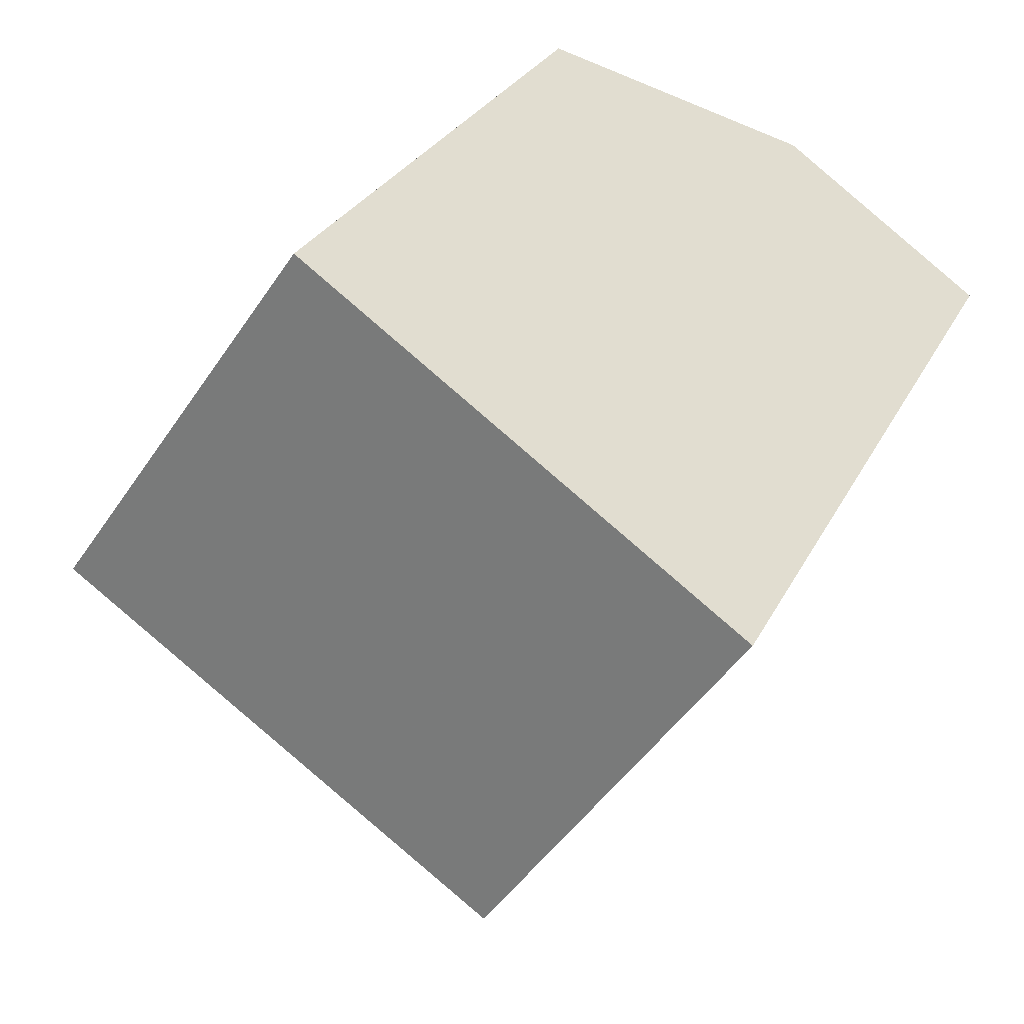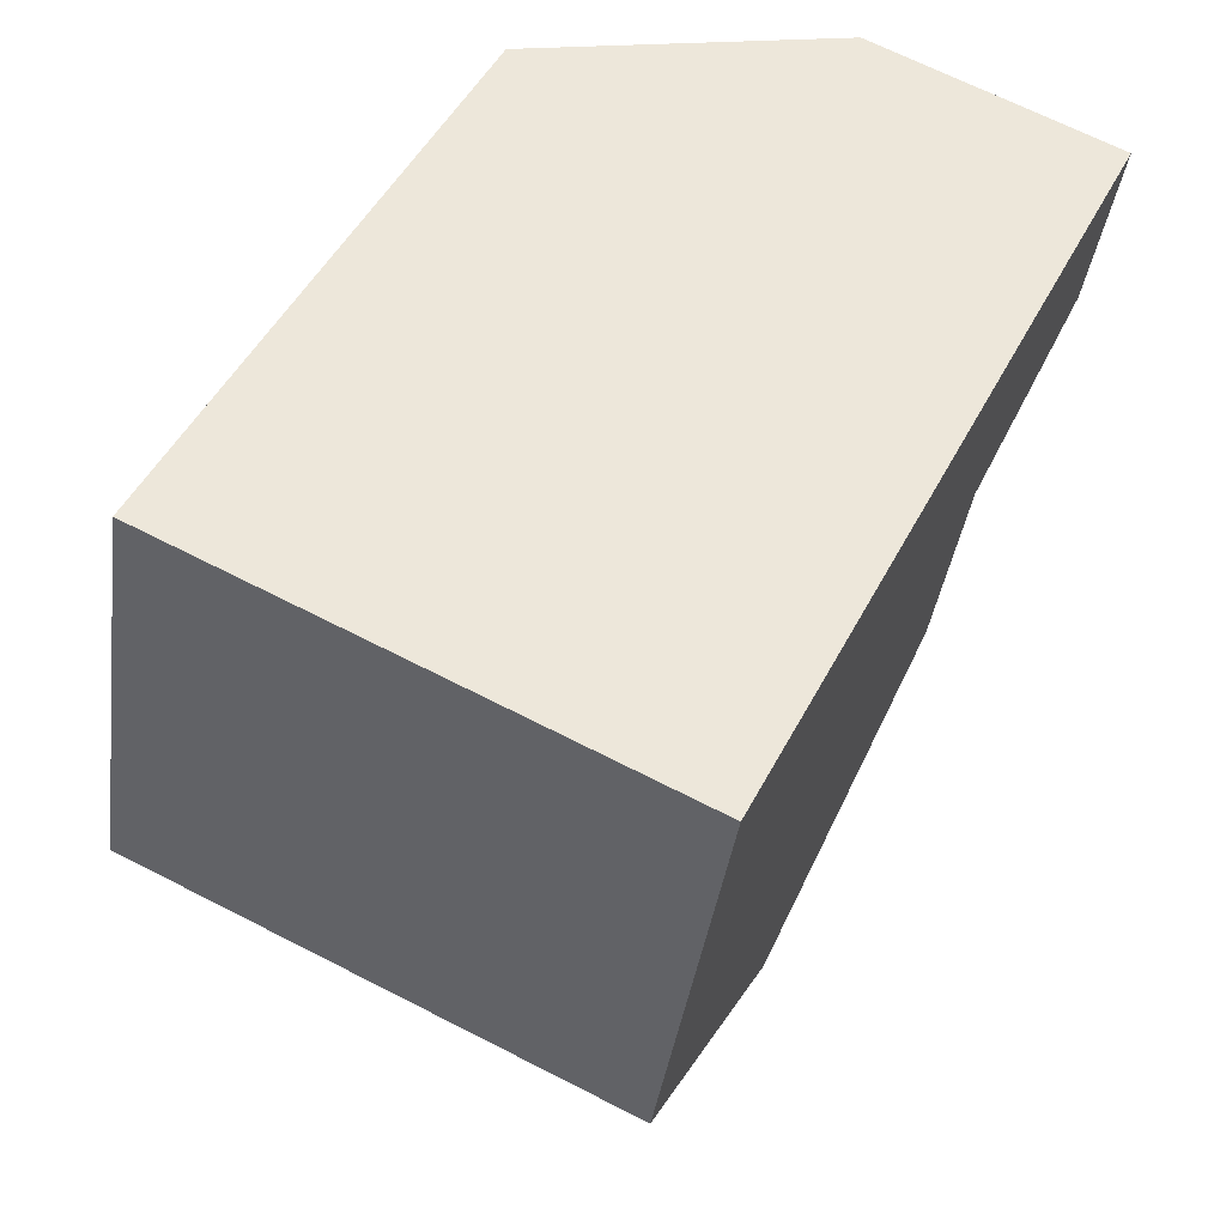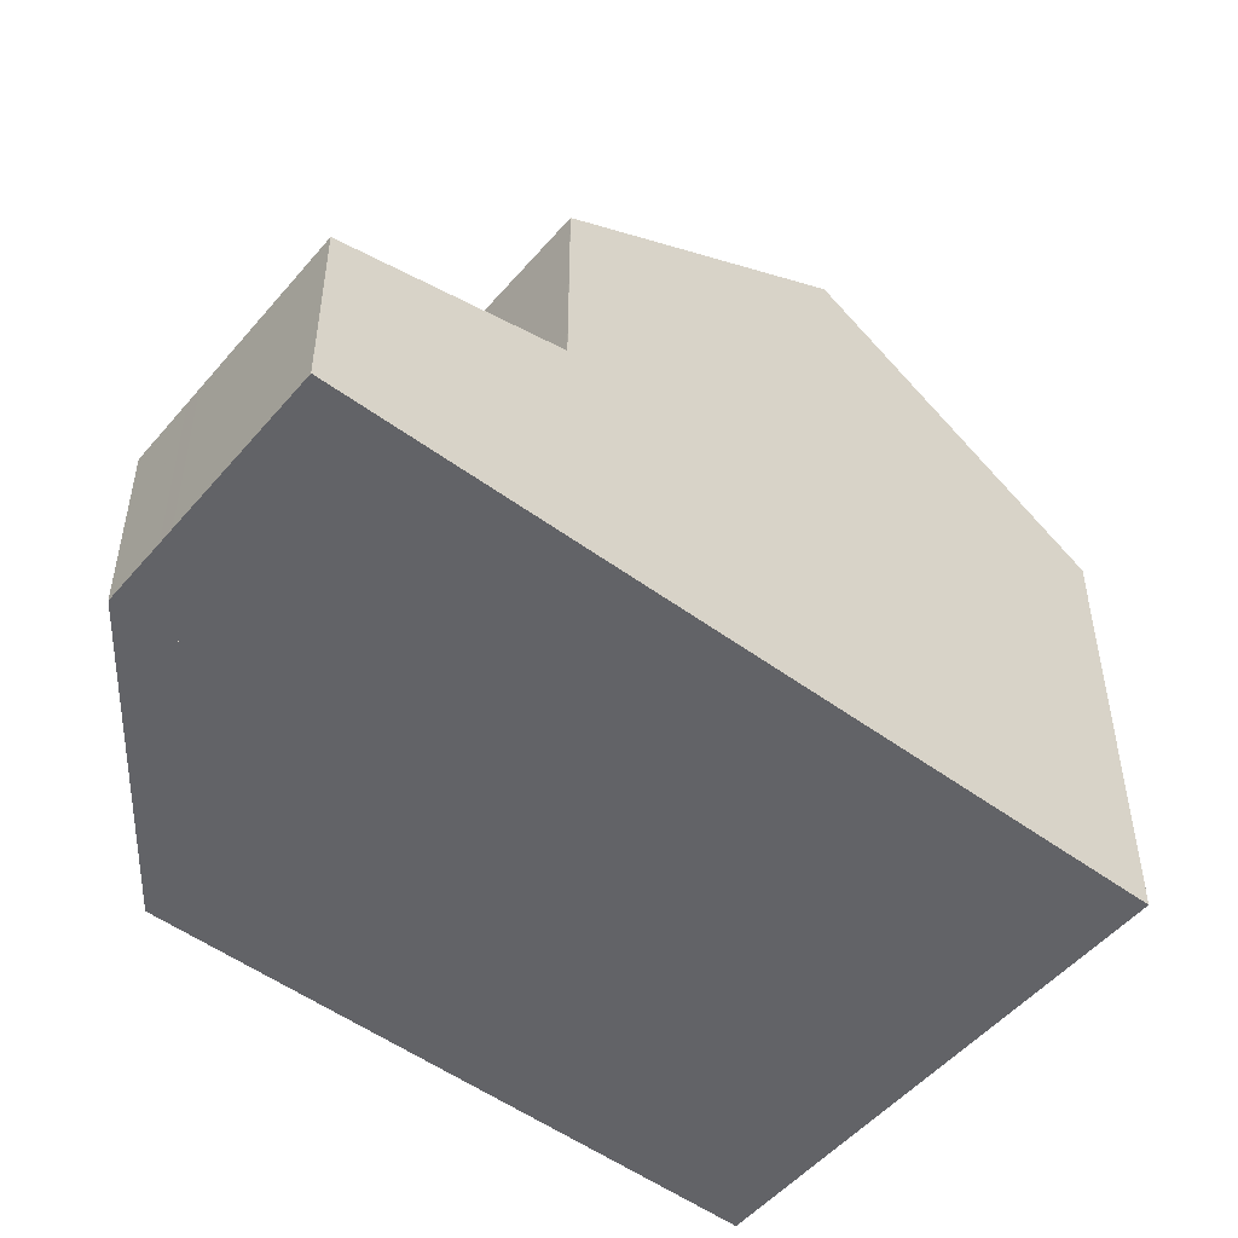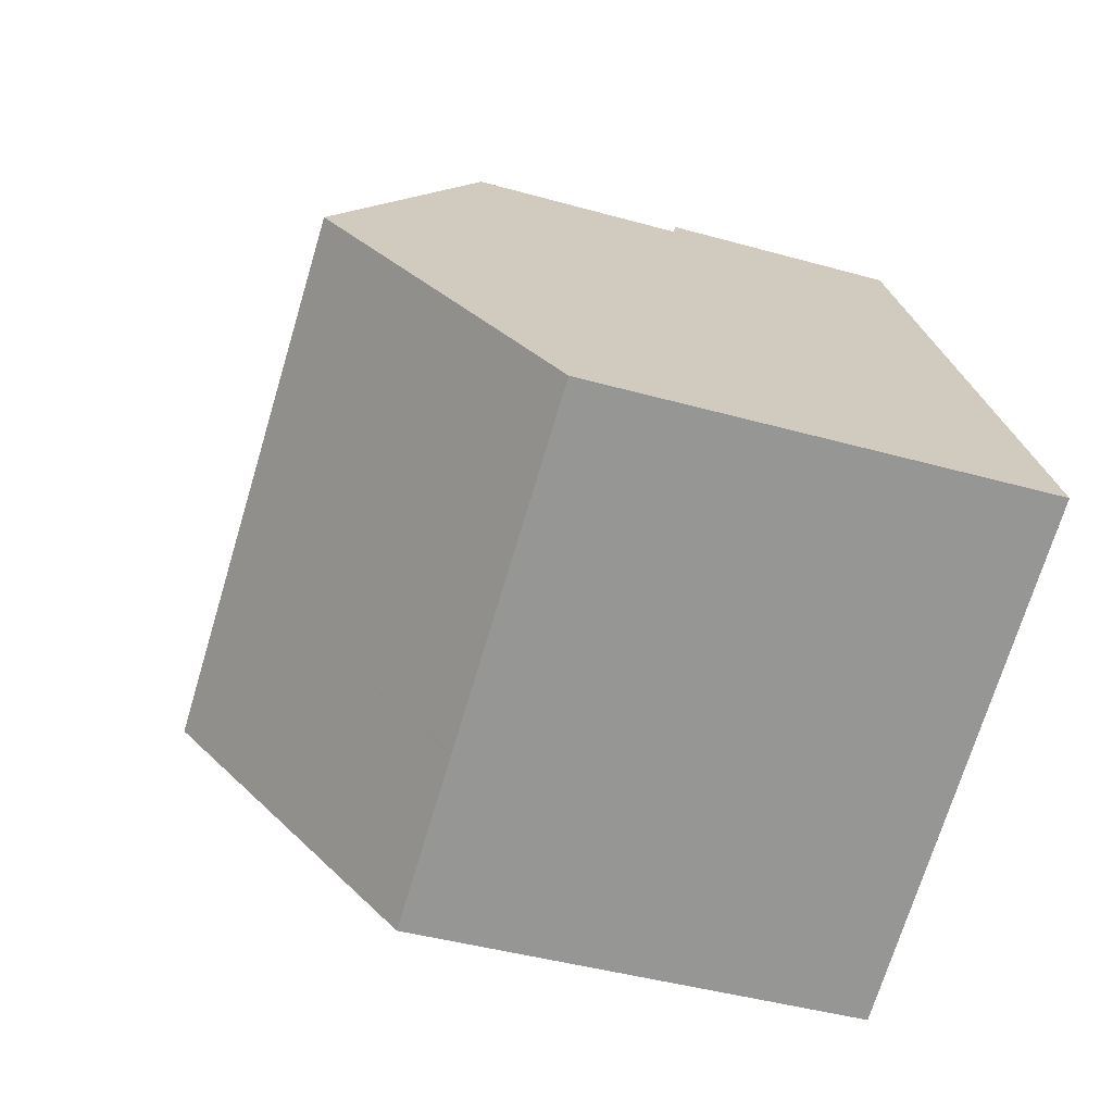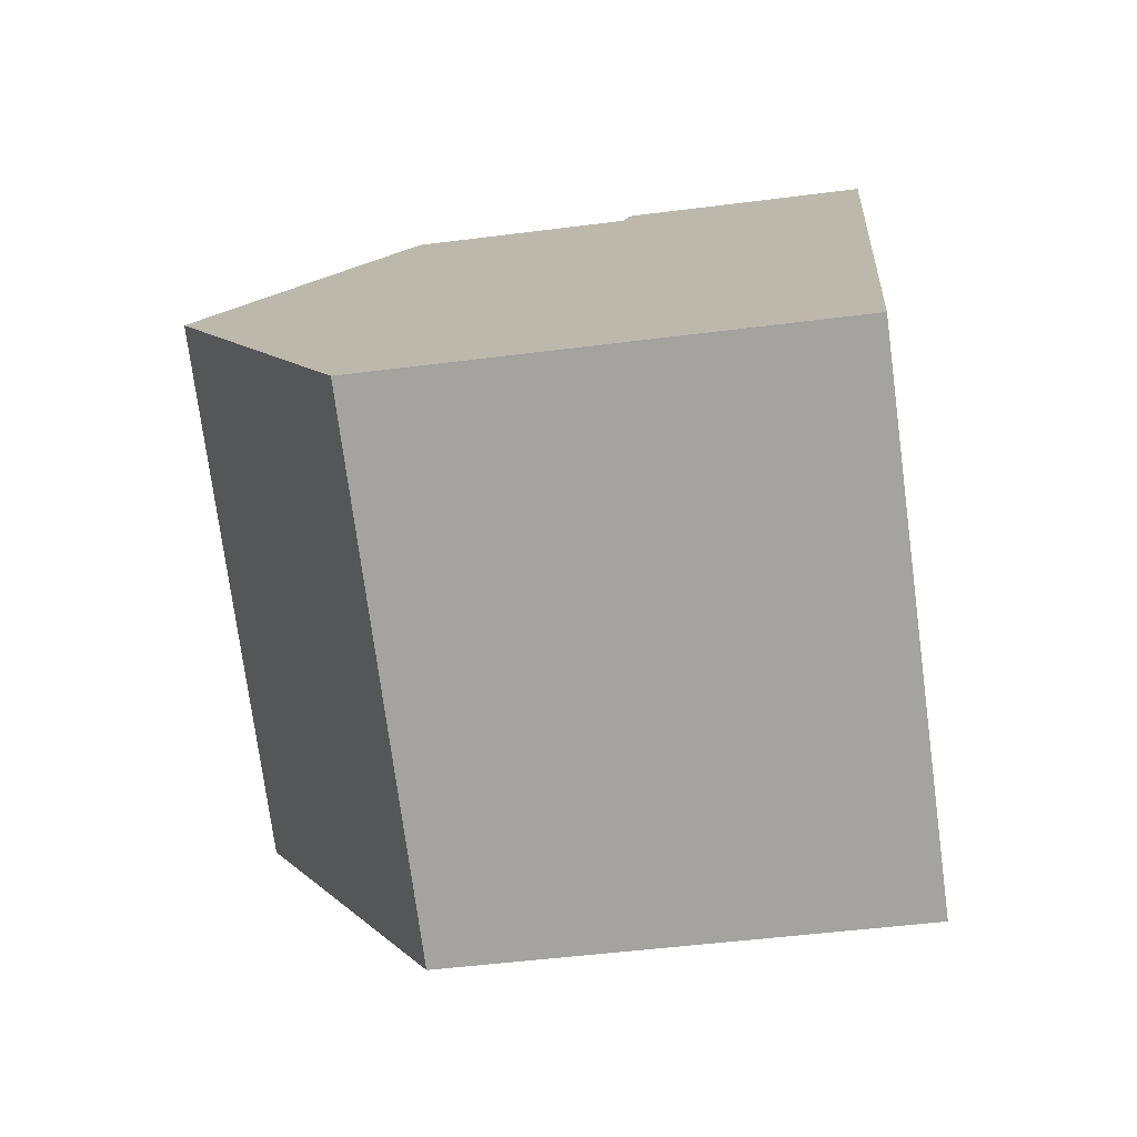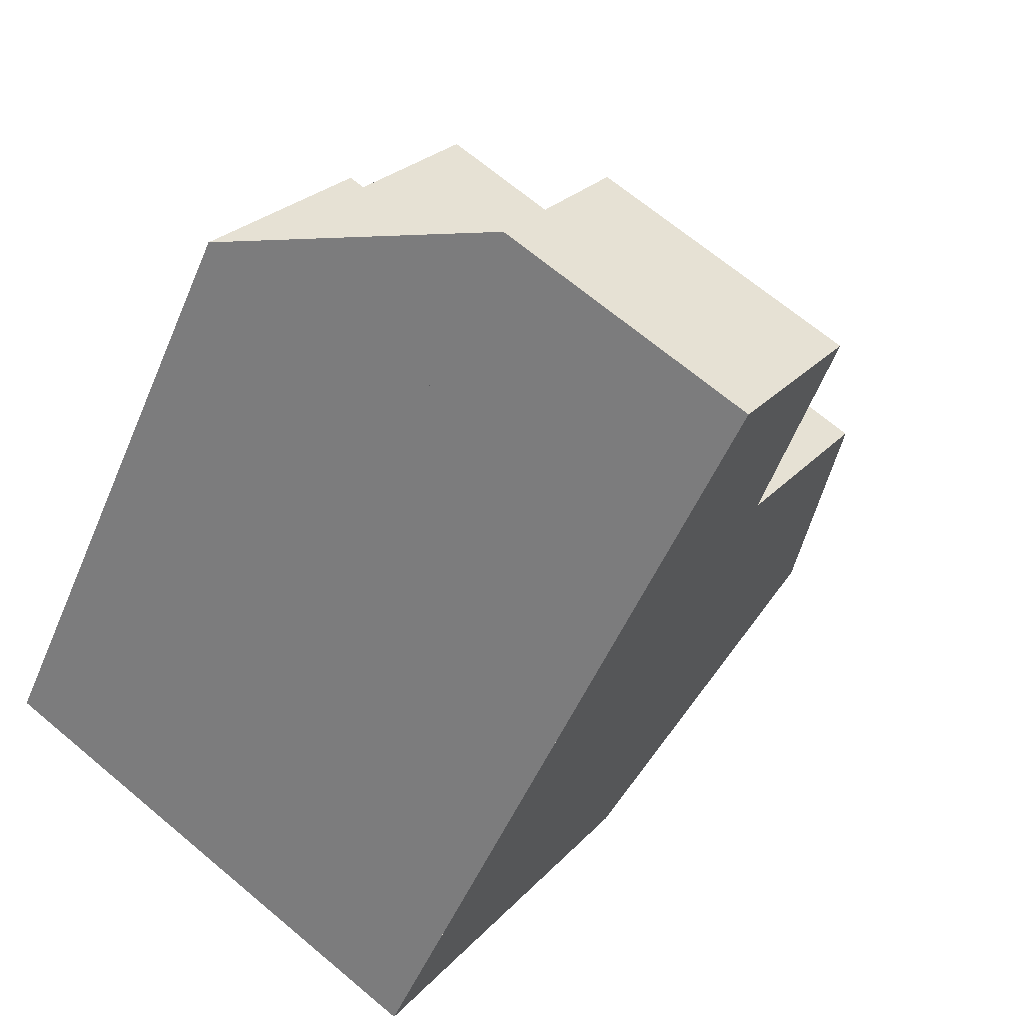
<metadata>
{"format":"obj","ext":"obj","renderer":"f3d","projection":"perspective","resolution":1024,"background":"white","views":[{"elev":-47.5,"azim":148.0,"up":"+Y"},{"elev":-38.6,"azim":172.2,"up":"+Y"},{"elev":-51.0,"azim":-102.6,"up":"+Z"},{"elev":-42.2,"azim":71.3,"up":"+Y"},{"elev":-47.4,"azim":98.3,"up":"+Y"},{"elev":25.1,"azim":-148.8,"up":"+Y"}]}
</metadata>
<code>
v -1798 -2251 5.476
v -1804 -2254 5.454
v -1809 -2245 2.24
v -1806 -2243 2.221
v -1805 -2246 2.858
v -1802 -2244 2.837
v -1806 -2251 7.702
v -1800 -2248 7.722
v -1802 -2245 5.542
v -1807 -2248 5.533
v -1800 -2248 7.722
v -1802 -2245 5.542
v -1807 -2248 5.533
v -1805 -2246 5.538
v -1800 -2248 7.722
v -1806 -2251 7.702
v -1807 -2247 5.455
v -1802 -2245 5.464
v -1802 -2244 2.837
v -1805 -2245 2.73
v -1808 -2247 2.752
v -1806 -2243 2.222
v -1809 -2245 2.241
v -1806 -2246 2.737
v -1807 -2244 2.228
v -1807 -2244 2.227
v -1807 -2247 2.957
v -1802 -2245 2.913
v -1802 -2245 2.913
v -1798 -2251 5.476
v -1800 -2248 7.722
v -1802 -2245 5.464
v -1807 -2247 2.957
v -1806 -2251 7.702
v -1807 -2247 5.455
v -1808 -2247 2.752
v -1809 -2245 2.241
v -1809 -2245 2.24
v -1806 -2251 7.702
v -1804 -2254 5.454
v -1805 -2246 2.935
v -1805 -2246 5.46
v -1806 -2243 2.221
v -1806 -2243 2.222
v -1805 -2245 2.73
v -1803 -2249 7.712
v -1803 -2249 7.712
v -1801 -2253 5.465
v -1805 -2246 5.537
v -1807 -2244 2.226
v -1807 -2244 2.227
v -1806 -2246 2.736
v -1804 -2250 7.71
v -1804 -2250 7.71
v -1802 -2253 5.462
v -1805 -2246 2.94
v -1805 -2246 5.459
v -1805 -2247 5.536
v -1804 -2250 7.709
v -1802 -2253 5.462
v -1804 -2250 7.709
v -1806 -2246 2.942
v -1806 -2246 5.458
v -1802 -2245 2.913
v -1802 -2245 2.913
v -1802 -2245 5.464
v -1802 -2245 5.464
v -1807 -2247 5.455
v -1807 -2247 5.455
v -1805 -2246 5.459
v -1806 -2246 5.458
v -1805 -2246 5.46
v -1807 -2247 2.957
v -1807 -2247 2.957
v -1805 -2246 2.94
v -1806 -2246 2.942
v -1805 -2246 2.935
v -1798 -2251 5.482
v -1798 -2251 5.482
v -1802 -2253 5.463
v -1802 -2253 5.462
v -1801 -2253 5.467
v -1802 -2253 5.461
v -1798 -2251 5.476
v -1798 -2251 5.476
v -1798 -2251 0
v -1798 -2251 8.882e-16
v -1806 -2251 7.702
v -1804 -2254 5.454
v -1804 -2254 8.882e-16
v -1806 -2251 0
v -1809 -2245 2.24
v -1809 -2245 2.24
v -1809 -2245 0
v -1809 -2245 0
v -1806 -2243 2.222
v -1806 -2243 2.221
v -1806 -2243 0
v -1806 -2243 0
v -1802 -2244 2.837
v -1805 -2246 2.858
v -1805 -2246 0
v -1802 -2244 0
v -1802 -2245 2.913
v -1802 -2244 2.837
v -1802 -2244 0
v -1802 -2245 0
v -1807 -2248 5.533
v -1806 -2251 7.702
v -1806 -2251 0
v -1807 -2248 8.882e-16
v -1800 -2248 7.722
v -1802 -2245 5.542
v -1802 -2245 -8.882e-16
v -1800 -2248 0
v -1807 -2247 5.455
v -1807 -2248 5.533
v -1807 -2248 8.882e-16
v -1807 -2247 0
v -1798 -2251 5.482
v -1800 -2248 7.722
v -1800 -2248 0
v -1798 -2251 0
v -1802 -2244 2.837
v -1802 -2244 2.837
v -1802 -2244 0
v -1802 -2244 0
v -1805 -2246 2.858
v -1805 -2245 2.73
v -1805 -2245 0
v -1805 -2246 0
v -1809 -2245 2.241
v -1808 -2247 2.752
v -1808 -2247 0
v -1809 -2245 0
v -1805 -2245 2.73
v -1806 -2243 2.222
v -1806 -2243 0
v -1805 -2245 0
v -1809 -2245 2.24
v -1809 -2245 2.241
v -1809 -2245 0
v -1809 -2245 0
v -1807 -2244 2.226
v -1807 -2244 2.227
v -1807 -2244 0
v -1807 -2244 0
v -1801 -2253 5.465
v -1798 -2251 5.476
v -1798 -2251 8.882e-16
v -1801 -2253 -8.882e-16
v -1807 -2244 2.227
v -1809 -2245 2.24
v -1809 -2245 0
v -1807 -2244 0
v -1804 -2254 5.454
v -1804 -2254 5.454
v -1804 -2254 0
v -1804 -2254 8.882e-16
v -1806 -2243 2.221
v -1806 -2243 2.221
v -1806 -2243 0
v -1806 -2243 0
v -1802 -2253 5.462
v -1801 -2253 5.465
v -1801 -2253 -8.882e-16
v -1802 -2253 -8.882e-16
v -1806 -2243 2.221
v -1807 -2244 2.226
v -1807 -2244 0
v -1806 -2243 0
v -1802 -2253 5.462
v -1802 -2253 5.462
v -1802 -2253 -8.882e-16
v -1802 -2253 8.882e-16
v -1802 -2253 5.461
v -1802 -2253 5.462
v -1802 -2253 8.882e-16
v -1802 -2253 0
v -1802 -2245 5.542
v -1802 -2245 5.464
v -1802 -2245 0
v -1802 -2245 -8.882e-16
v -1808 -2247 2.752
v -1807 -2247 2.957
v -1807 -2247 0
v -1808 -2247 0
v -1798 -2251 5.476
v -1798 -2251 5.482
v -1798 -2251 0
v -1798 -2251 0
v -1804 -2254 5.454
v -1802 -2253 5.461
v -1802 -2253 0
v -1804 -2254 0
v -1809 -2245 0
v -1806 -2243 0
v -1805 -2246 0
v -1802 -2244 0
v -1798 -2251 0
v -1804 -2254 0
f 65 19 6 64
f 12 9 8 11
f 34 7 10 13
f 79 31 15 78
f 51 25 26 50
f 74 21 36 73
f 52 24 25 51
f 36 21 23 37
f 37 23 3 38
f 42 32 29 41
f 40 2 16 39
f 32 18 28 29
f 58 49 53 59
f 76 24 52 75
f 37 25 24 36
f 38 26 25 37
f 33 27 17 35
f 81 61 54 80
f 43 4 22 44
f 44 22 20 45
f 57 42 41 56
f 14 12 11 46
f 77 45 20 5 19 65
f 82 47 31 79
f 50 43 44 51
f 51 44 45 52
f 49 14 46 53
f 75 52 45 77
f 80 54 47 82
f 62 33 35 63
f 59 34 13 58
f 73 36 24 76
f 83 40 39 61 81
f 63 57 56 62
f 66 9 12 67
f 68 13 10 69
f 70 49 58 71
f 67 12 14 72
f 72 14 49 70
f 71 58 13 68
f 78 1 30 79
f 80 55 60 81
f 79 30 48 82
f 82 48 55 80
f 81 60 83
f 85 86 87 84
f 89 90 91 88
f 93 94 95 92
f 97 98 99 96
f 101 102 103 100
f 105 106 107 104
f 109 110 111 108
f 113 114 115 112
f 117 118 119 116
f 121 122 123 120
f 125 126 127 124
f 129 130 131 128
f 133 134 135 132
f 137 138 139 136
f 141 142 143 140
f 145 146 147 144
f 149 150 151 148
f 153 154 155 152
f 157 158 159 156
f 161 162 163 160
f 165 166 167 164
f 169 170 171 168
f 173 174 175 172
f 177 178 179 176
f 181 182 183 180
f 185 186 187 184
f 189 190 191 188
f 193 194 195 192
f 197 198 199 200 201 196

</code>
